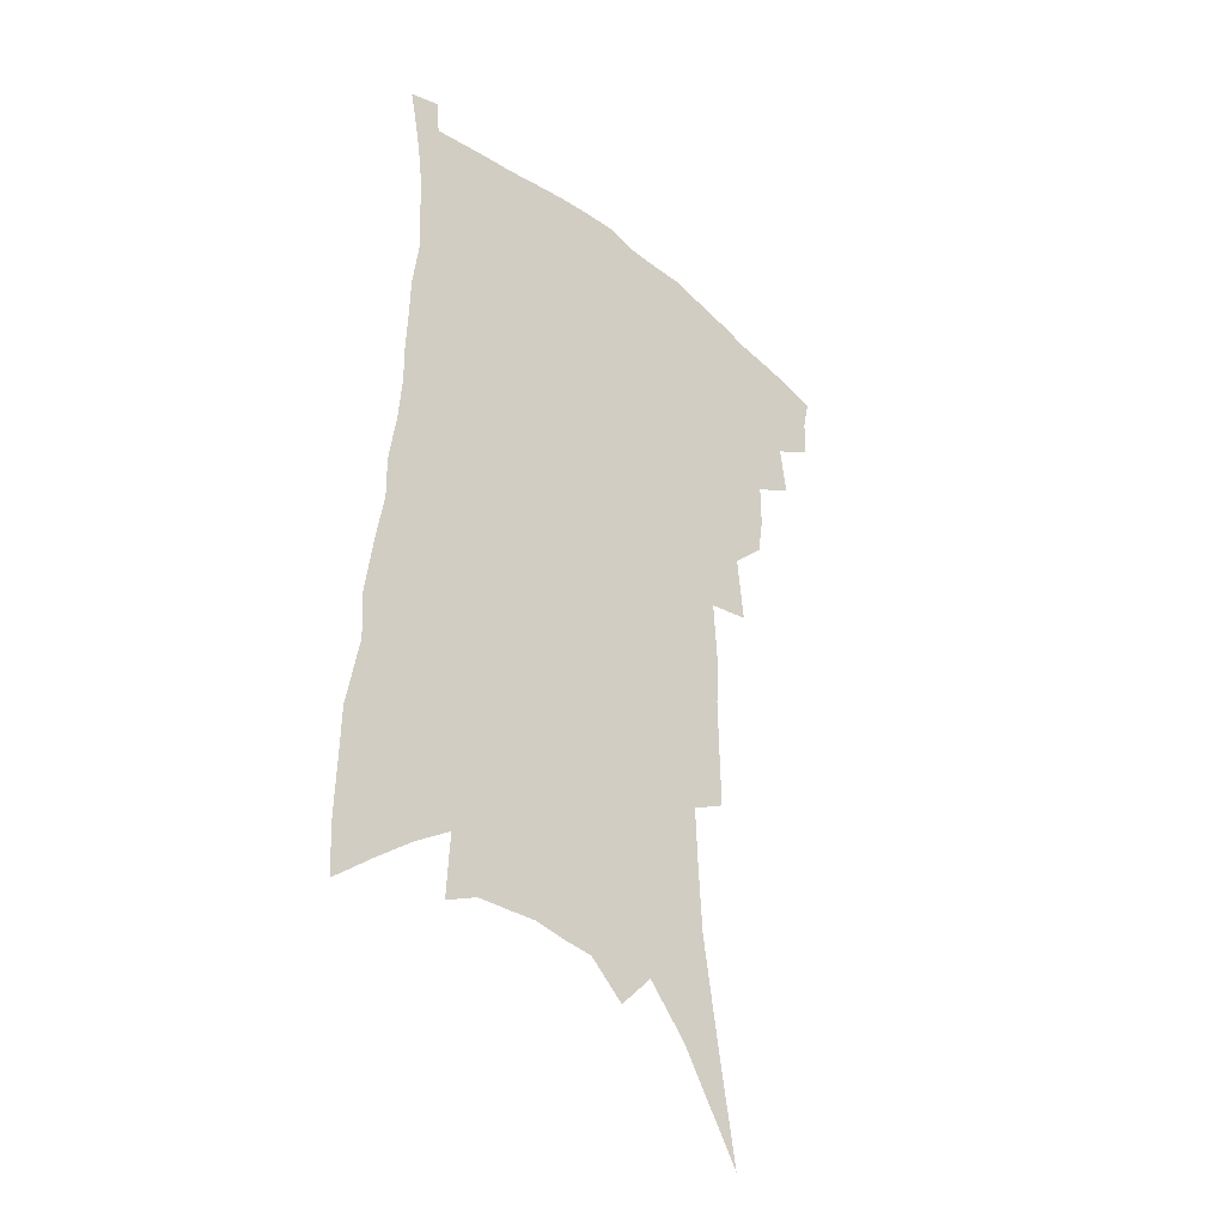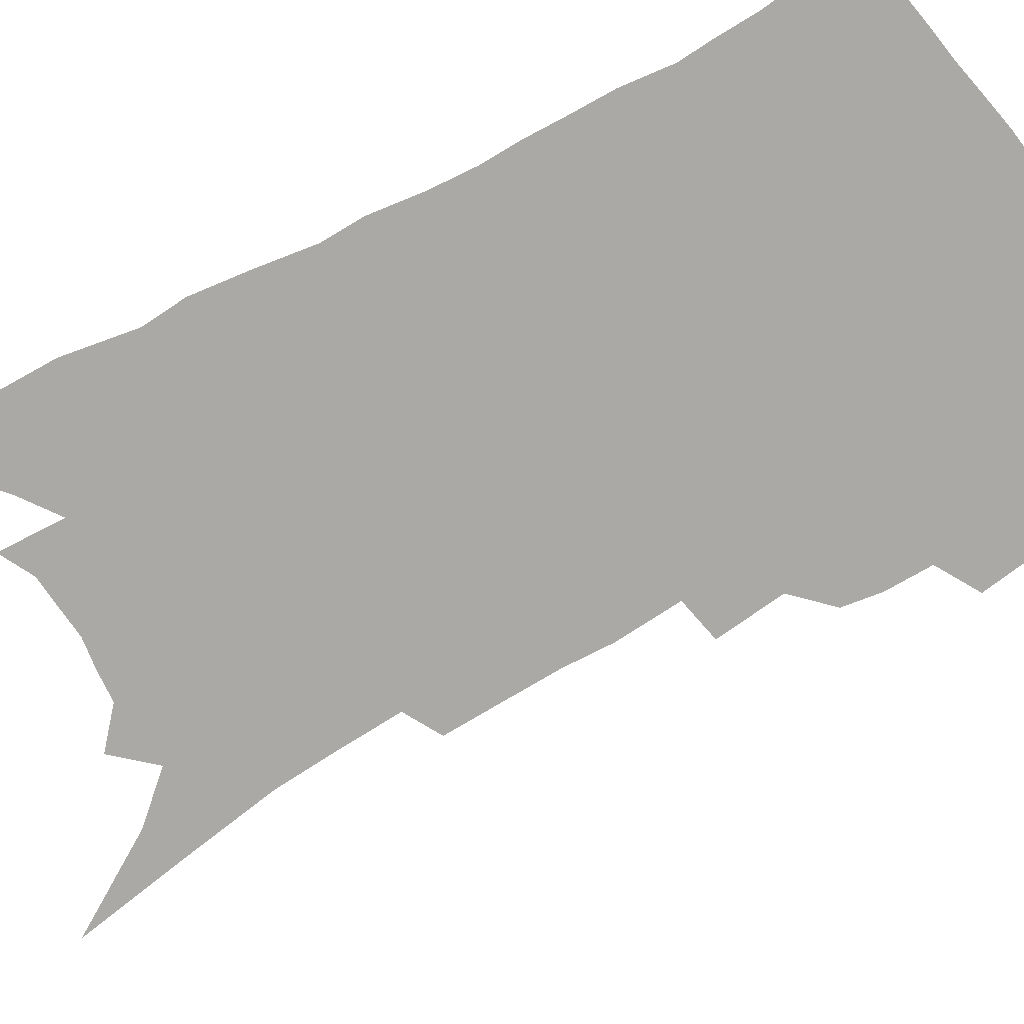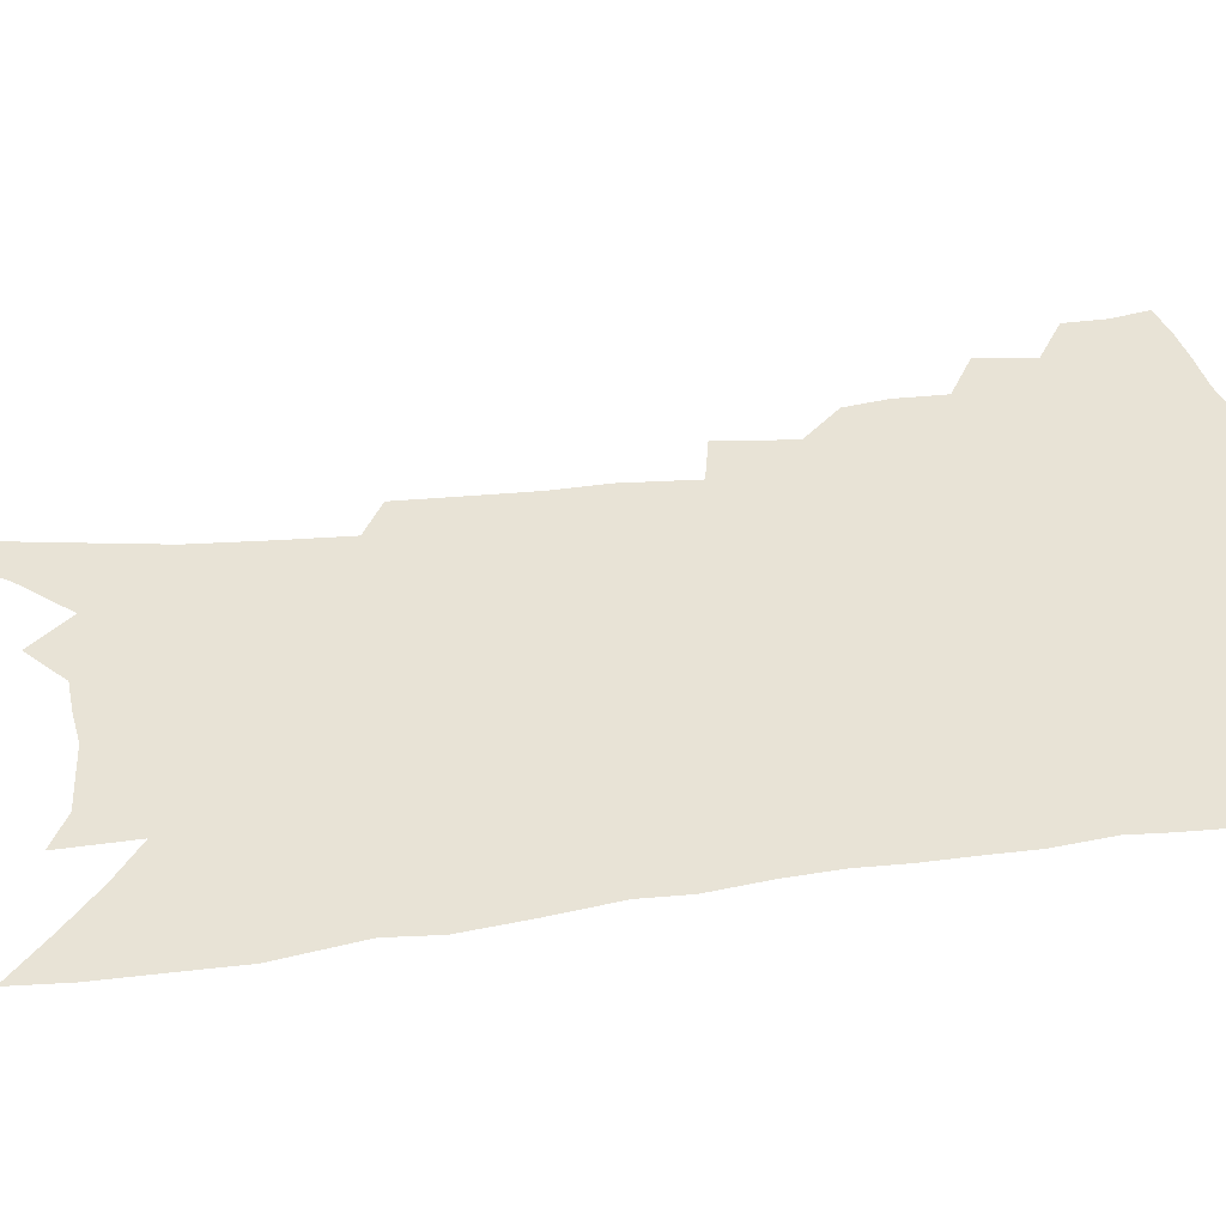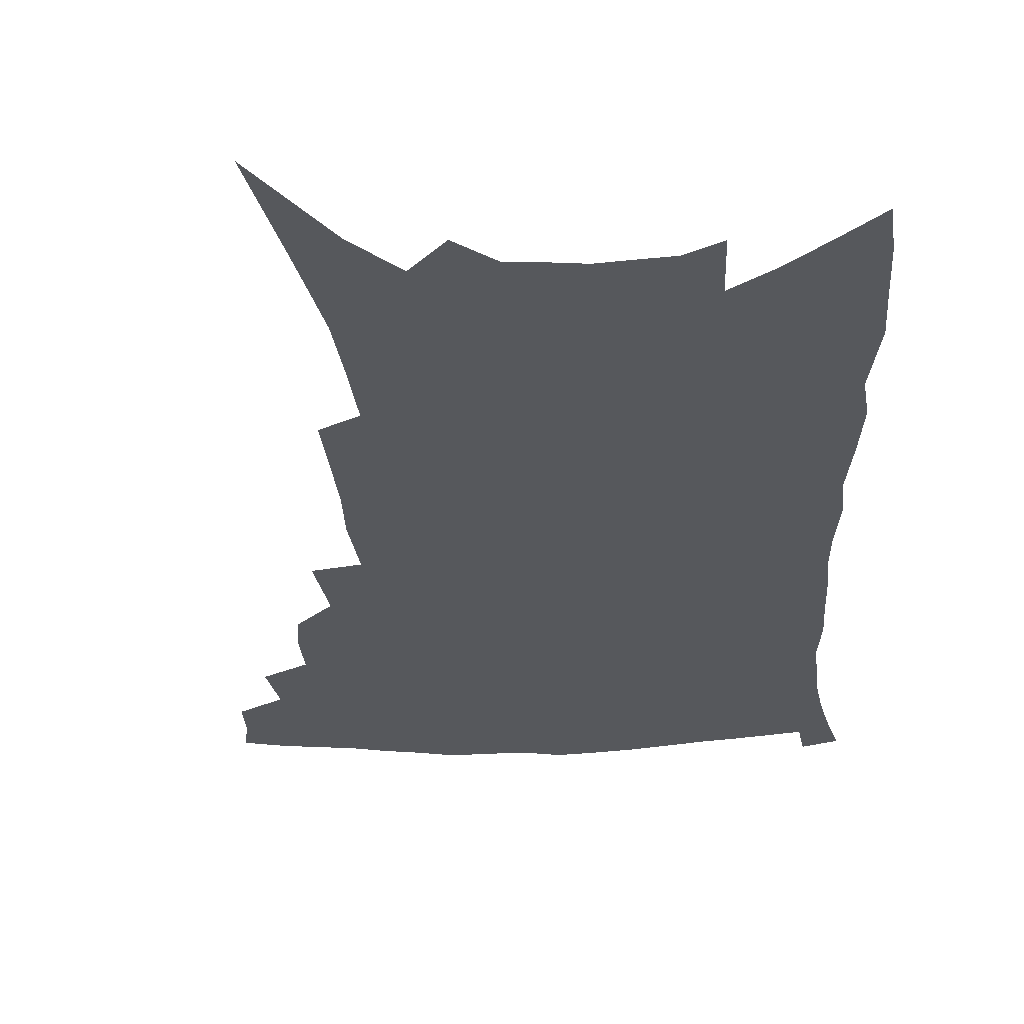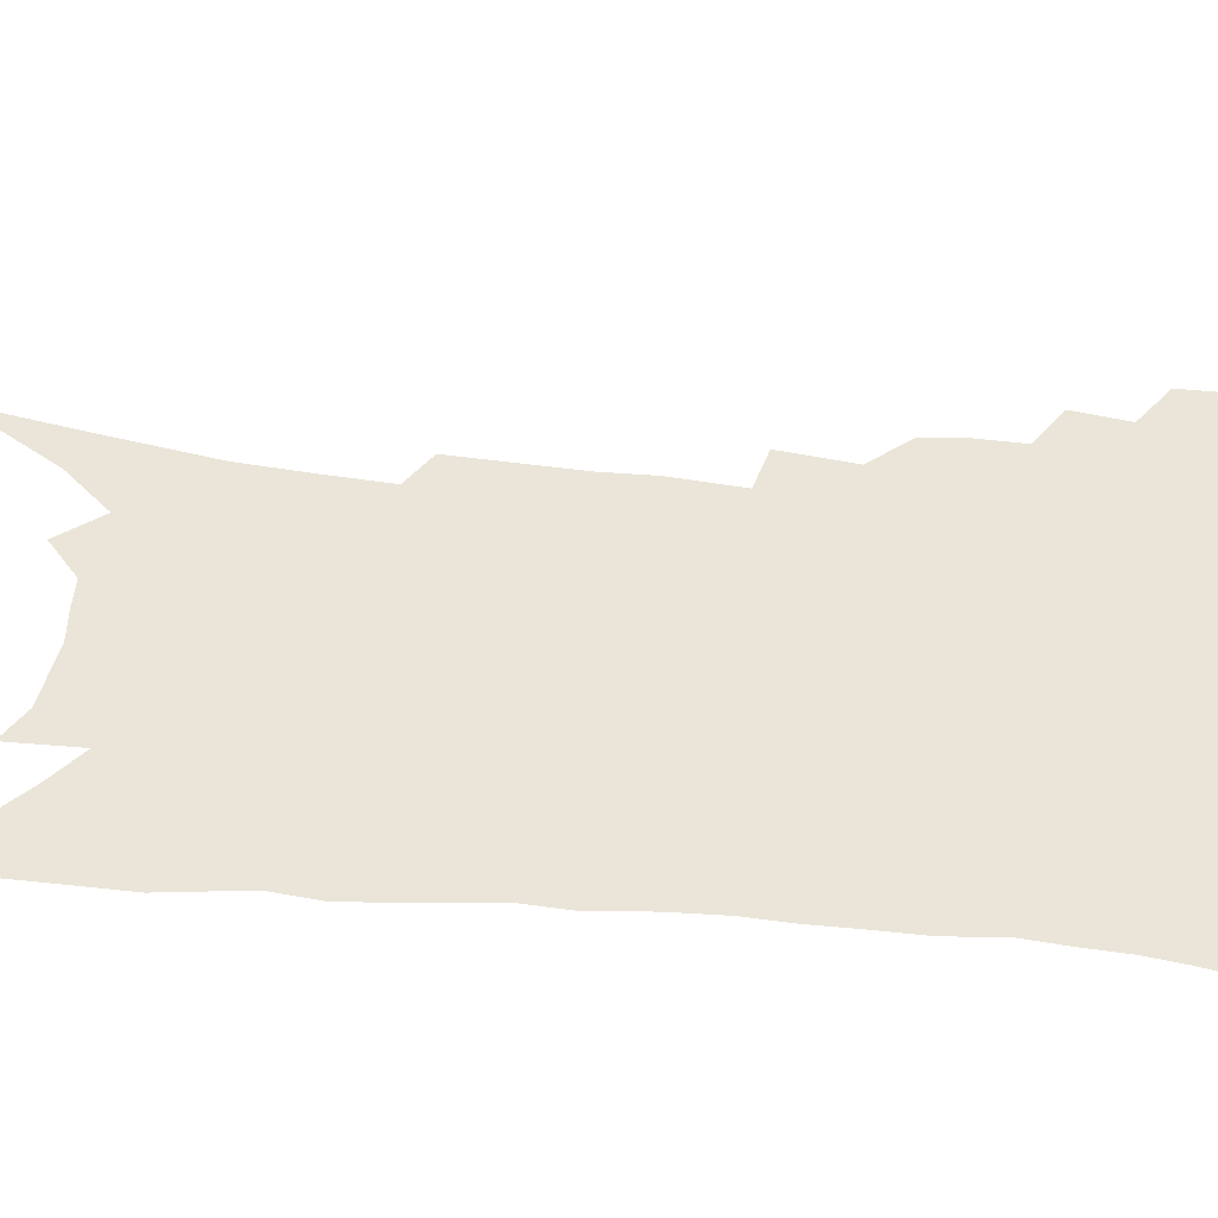
<metadata>
{"format":"obj","ext":"obj","renderer":"f3d","projection":"perspective","resolution":1024,"background":"white","views":[{"elev":-38.2,"azim":135.7,"up":"+Y"},{"elev":-75.4,"azim":120.0,"up":"+Z"},{"elev":41.4,"azim":83.0,"up":"+Z"},{"elev":-28.2,"azim":4.8,"up":"+Z"},{"elev":44.9,"azim":98.4,"up":"+Z"}]}
</metadata>
<code>
v 462.1 389.7 0
v 461.6 404.1 0
v 459 416.7 0
v 475.1 361.4 0
v 477.5 380.3 0
v 475.4 393.1 0
v 474.3 406.4 0
v 471 420.2 0
v 492.7 321.6 0
v 490.4 335.7 0
v 490.4 352.7 0
v 491.8 370.7 0
v 490.4 383.8 0
v 488.6 396.4 0
v 486.4 408.8 0
v 483.3 422.6 0
v 502.8 283.7 0
v 505.2 308.9 0
v 505.9 329.5 0
v 505.3 344.7 0
v 505.4 360.7 0
v 504.4 374 0
v 502.9 386.5 0
v 501 398.8 0
v 498.7 411.2 0
v 495.8 424.5 0
v 517.7 195.4 0
v 518.1 217 0
v 518.4 238.1 0
v 517.5 256.3 0
v 518.9 280.6 0
v 518.4 299.6 0
v 518.3 317.6 0
v 517.1 331.8 0
v 517.1 347.2 0
v 517.3 363.2 0
v 516.6 376.5 0
v 515.1 388.8 0
v 513.3 400.9 0
v 511.1 412.9 0
v 507.8 428.2 0
v 516.5 62.19 0
v 523.1 103.8 0
v 528.7 140.9 0
v 530 165.3 0
v 530.9 188.2 0
v 532.2 213.2 0
v 532.1 233.1 0
v 531.6 251.9 0
v 531.4 271.2 0
v 531.3 290.3 0
v 531.3 308.4 0
v 531.8 325.9 0
v 531.4 340.2 0
v 530.1 352.7 0
v 530 367 0
v 528.7 378.9 0
v 527 390.8 0
v 525.2 403 0
v 523.1 415.4 0
v 520.1 430.9 0
v 538.1 98.09 0
v 541 129.6 0
v 543.4 158.2 0
v 543.9 180.7 0
v 543.5 200.7 0
v 545 226.5 0
v 543.8 242.6 0
v 543.2 260.3 0
v 543.1 279 0
v 542.4 294.8 0
v 542.7 313.4 0
v 542.5 327.5 0
v 542.6 343 0
v 542 355.9 0
v 541.4 368.6 0
v 541.2 381.1 0
v 539 392.7 0
v 537.6 404.7 0
v 535.4 418 0
v 532.3 434.3 0
v 552.7 114.8 0
v 556 148.4 0
v 556.6 172.4 0
v 555.7 190.6 0
v 556.1 213.3 0
v 556.1 234.5 0
v 555.2 250.7 0
v 555 269.1 0
v 554 283.4 0
v 553.6 299.7 0
v 553.2 314.3 0
v 553.8 331.3 0
v 553.8 345.5 0
v 553.3 357.8 0
v 552.7 369.9 0
v 552.5 382.4 0
v 551.4 393.8 0
v 550.4 405.4 0
v 548.3 418.6 0
v 545.6 433.9 0
v 565.2 101.1 0
v 567 131.8 0
v 567.5 156.1 0
v 567.8 179.5 0
v 567.2 199.2 0
v 566.8 219.3 0
v 566.3 237.9 0
v 565.7 254.8 0
v 565.4 272 0
v 565 288 0
v 564.5 303.1 0
v 565 320.6 0
v 564.3 332.7 0
v 565 348.2 0
v 564.4 359.5 0
v 564.5 372.2 0
v 563.8 383.4 0
v 562.8 394.9 0
v 562.1 406.5 0
v 560.8 418.9 0
v 558.5 434.1 0
v 578.1 112.7 0
v 578.7 138.8 0
v 578.9 163.2 0
v 578.3 181.6 0
v 577.7 202 0
v 577.2 224.1 0
v 576.8 244.3 0
v 576 258.2 0
v 575.9 275.2 0
v 575.4 290 0
v 575.1 304.9 0
v 575.4 322.3 0
v 575.5 336.6 0
v 575.4 348.8 0
v 575.3 360.8 0
v 575.6 373.5 0
v 575 384.3 0
v 574.8 395.7 0
v 573.9 407.5 0
v 572.8 420 0
v 570.6 437.2 0
v 589.5 113.6 0
v 589.8 142.6 0
v 589.5 164.4 0
v 588.9 184.9 0
v 588.3 206 0
v 587.8 221.3 0
v 586.3 248.4 0
v 586.4 261.7 0
v 586.3 276.4 0
v 585.9 292.5 0
v 585.6 307.3 0
v 585.7 323.3 0
v 585.8 337.4 0
v 586 349.5 0
v 586 361 0
v 586.3 373.5 0
v 586.3 384.7 0
v 586.3 396 0
v 586.1 407.4 0
v 584.9 421 0
v 583.5 436.1 0
v 601 115.3 0
v 600.7 143 0
v 600.2 165 0
v 599.5 186.9 0
v 598.7 206.7 0
v 598.2 222.1 0
v 598 240 0
v 597.1 257 0
v 596.4 277.1 0
v 596 293.6 0
v 595.8 308.3 0
v 595.8 323.6 0
v 596.1 336 0
v 596.4 350.1 0
v 596.7 361.8 0
v 597.2 373.7 0
v 597.6 384.9 0
v 597.7 396.1 0
v 597.7 407.8 0
v 597.2 420.6 0
v 596.4 434.5 0
v 612.5 114.3 0
v 611.7 142.2 0
v 611.2 162.4 0
v 610.2 185 0
v 609.3 204.9 0
v 608.6 225.2 0
v 608 243.1 0
v 607.1 262.1 0
v 606.6 276.5 0
v 606.1 293.4 0
v 606 308 0
v 606.1 322 0
v 606.3 336.5 0
v 606.7 349 0
v 607.2 362 0
v 607.8 373.6 0
v 608.6 384.6 0
v 609.6 395.6 0
v 610.2 406.6 0
v 610 418.8 0
v 609.7 432 0
v 624.2 113.4 0
v 623.5 136.7 0
v 622.2 161 0
v 621.4 181.1 0
v 620.1 202.9 0
v 618.9 224.4 0
v 618.1 242.4 0
v 617.5 259 0
v 616.8 275.7 0
v 616.7 290.2 0
v 616.3 305.8 0
v 616.7 319.2 0
v 616.1 336.6 0
v 616.9 348.2 0
v 617.3 361.5 0
v 618.4 372.3 0
v 619.4 383.7 0
v 620.4 394.8 0
v 621.4 405.8 0
v 622.4 416.9 0
v 622.7 429.3 0
v 636.6 107.2 0
v 635.4 131.3 0
v 634.6 153.1 0
v 632.7 177.8 0
v 631.3 199 0
v 629.7 220.5 0
v 629.2 237.3 0
v 629.5 251.7 0
v 627.1 273.3 0
v 627.1 287.5 0
v 626.6 302.9 0
v 627.8 314.6 0
v 627.2 331.4 0
v 627.7 344.7 0
v 627.4 359.7 0
v 628.9 370.6 0
v 629.9 383.9 0
v 631.1 393.9 0
v 632.4 404.7 0
v 633.7 415.5 0
v 634.5 427.6 0
v 648.8 121.9 0
v 646.6 147.8 0
v 645.4 169.3 0
v 643.7 191.3 0
v 641.8 212.9 0
v 640.4 232.2 0
v 640.2 248.5 0
v 639.5 265.2 0
v 638.4 282.5 0
v 638.4 296.8 0
v 637.8 313.5 0
v 637.9 327.7 0
v 639.1 339.9 0
v 639 354.4 0
v 639.5 367.9 0
v 640 381.8 0
v 641.5 392.7 0
v 643.2 403.3 0
v 644.6 414.1 0
v 646 425.6 0
v 663.2 109.9 0
v 661.6 133.9 0
v 659.5 157.6 0
v 658.1 179.1 0
v 656 200.8 0
v 654.3 221 0
v 653 239.7 0
v 652.1 257.1 0
v 651.4 273.8 0
v 649.8 291.6 0
v 649.5 306.9 0
v 651 319.5 0
v 649.9 336.3 0
v 649.4 351.8 0
v 650.2 365 0
v 651 377.9 0
v 652.4 389.9 0
v 653.8 401.7 0
v 655.5 412.5 0
v 657.3 423.5 0
v 658.6 437.1 0
v 678.3 96.44 0
v 679.3 115.1 0
v 678.8 135.8 0
v 678.5 155.6 0
v 673.8 182.6 0
v 674.9 198.7 0
v 672.2 220 0
v 668.9 241.7 0
v 669.1 257.2 0
v 666.5 276.8 0
v 665.2 293.9 0
v 665.4 308.6 0
v 664.9 324.7 0
v 664.6 340.2 0
v 662.3 358.9 0
v 663 372.1 0
v 663.3 386.8 0
v 664.5 399.4 0
v 666.2 410.7 0
v 668.2 421.6 0
v 670.6 432.8 0
f 5 6 1
f 1 6 2
f 6 7 2
f 2 7 3
f 7 8 3
f 11 12 4
f 4 12 5
f 12 13 5
f 5 13 6
f 13 14 6
f 6 14 7
f 14 15 7
f 7 15 8
f 15 16 8
f 18 19 9
f 9 19 10
f 19 20 10
f 10 20 11
f 20 21 11
f 11 21 12
f 21 22 12
f 12 22 13
f 22 23 13
f 13 23 14
f 23 24 14
f 14 24 15
f 24 25 15
f 15 25 16
f 25 26 16
f 31 32 17
f 17 32 18
f 32 33 18
f 18 33 19
f 33 34 19
f 19 34 20
f 34 35 20
f 20 35 21
f 35 36 21
f 21 36 22
f 36 37 22
f 22 37 23
f 37 38 23
f 23 38 24
f 38 39 24
f 24 39 25
f 39 40 25
f 25 40 26
f 40 41 26
f 46 47 27
f 27 47 28
f 47 48 28
f 28 48 29
f 48 49 29
f 29 49 30
f 49 50 30
f 30 50 31
f 50 51 31
f 31 51 32
f 51 52 32
f 32 52 33
f 52 53 33
f 33 53 34
f 53 54 34
f 34 54 35
f 54 55 35
f 35 55 36
f 55 56 36
f 36 56 37
f 56 57 37
f 37 57 38
f 57 58 38
f 38 58 39
f 58 59 39
f 39 59 40
f 59 60 40
f 40 60 41
f 60 61 41
f 42 62 43
f 62 63 43
f 43 63 44
f 63 64 44
f 44 64 45
f 64 65 45
f 45 65 46
f 65 66 46
f 46 66 47
f 66 67 47
f 47 67 48
f 67 68 48
f 48 68 49
f 68 69 49
f 49 69 50
f 69 70 50
f 50 70 51
f 70 71 51
f 51 71 52
f 71 72 52
f 52 72 53
f 72 73 53
f 53 73 54
f 73 74 54
f 54 74 55
f 74 75 55
f 55 75 56
f 75 76 56
f 56 76 57
f 76 77 57
f 57 77 58
f 77 78 58
f 58 78 59
f 78 79 59
f 59 79 60
f 79 80 60
f 60 80 61
f 80 81 61
f 62 82 63
f 82 83 63
f 63 83 64
f 83 84 64
f 64 84 65
f 84 85 65
f 65 85 66
f 85 86 66
f 66 86 67
f 86 87 67
f 67 87 68
f 87 88 68
f 68 88 69
f 88 89 69
f 69 89 70
f 89 90 70
f 70 90 71
f 90 91 71
f 71 91 72
f 91 92 72
f 72 92 73
f 92 93 73
f 73 93 74
f 93 94 74
f 74 94 75
f 94 95 75
f 75 95 76
f 95 96 76
f 76 96 77
f 96 97 77
f 77 97 78
f 97 98 78
f 78 98 79
f 98 99 79
f 79 99 80
f 99 100 80
f 80 100 81
f 100 101 81
f 102 103 82
f 82 103 83
f 103 104 83
f 83 104 84
f 104 105 84
f 84 105 85
f 105 106 85
f 85 106 86
f 106 107 86
f 86 107 87
f 107 108 87
f 87 108 88
f 108 109 88
f 88 109 89
f 109 110 89
f 89 110 90
f 110 111 90
f 90 111 91
f 111 112 91
f 91 112 92
f 112 113 92
f 92 113 93
f 113 114 93
f 93 114 94
f 114 115 94
f 94 115 95
f 115 116 95
f 95 116 96
f 116 117 96
f 96 117 97
f 117 118 97
f 97 118 98
f 118 119 98
f 98 119 99
f 119 120 99
f 99 120 100
f 120 121 100
f 100 121 101
f 121 122 101
f 102 123 103
f 123 124 103
f 103 124 104
f 124 125 104
f 104 125 105
f 125 126 105
f 105 126 106
f 126 127 106
f 106 127 107
f 127 128 107
f 107 128 108
f 128 129 108
f 108 129 109
f 129 130 109
f 109 130 110
f 130 131 110
f 110 131 111
f 131 132 111
f 111 132 112
f 132 133 112
f 112 133 113
f 133 134 113
f 113 134 114
f 134 135 114
f 114 135 115
f 135 136 115
f 115 136 116
f 136 137 116
f 116 137 117
f 137 138 117
f 117 138 118
f 138 139 118
f 118 139 119
f 139 140 119
f 119 140 120
f 140 141 120
f 120 141 121
f 141 142 121
f 121 142 122
f 142 143 122
f 123 144 124
f 144 145 124
f 124 145 125
f 145 146 125
f 125 146 126
f 146 147 126
f 126 147 127
f 147 148 127
f 127 148 128
f 148 149 128
f 128 149 129
f 149 150 129
f 129 150 130
f 150 151 130
f 130 151 131
f 151 152 131
f 131 152 132
f 152 153 132
f 132 153 133
f 153 154 133
f 133 154 134
f 154 155 134
f 134 155 135
f 155 156 135
f 135 156 136
f 156 157 136
f 136 157 137
f 157 158 137
f 137 158 138
f 158 159 138
f 138 159 139
f 159 160 139
f 139 160 140
f 160 161 140
f 140 161 141
f 161 162 141
f 141 162 142
f 162 163 142
f 142 163 143
f 163 164 143
f 144 165 145
f 165 166 145
f 145 166 146
f 166 167 146
f 146 167 147
f 167 168 147
f 147 168 148
f 168 169 148
f 148 169 149
f 169 170 149
f 149 170 150
f 170 171 150
f 150 171 151
f 171 172 151
f 151 172 152
f 172 173 152
f 152 173 153
f 173 174 153
f 153 174 154
f 174 175 154
f 154 175 155
f 175 176 155
f 155 176 156
f 176 177 156
f 156 177 157
f 177 178 157
f 157 178 158
f 178 179 158
f 158 179 159
f 179 180 159
f 159 180 160
f 180 181 160
f 160 181 161
f 181 182 161
f 161 182 162
f 182 183 162
f 162 183 163
f 183 184 163
f 163 184 164
f 184 185 164
f 165 186 166
f 186 187 166
f 166 187 167
f 187 188 167
f 167 188 168
f 188 189 168
f 168 189 169
f 189 190 169
f 169 190 170
f 190 191 170
f 170 191 171
f 191 192 171
f 171 192 172
f 192 193 172
f 172 193 173
f 193 194 173
f 173 194 174
f 194 195 174
f 174 195 175
f 195 196 175
f 175 196 176
f 196 197 176
f 176 197 177
f 197 198 177
f 177 198 178
f 198 199 178
f 178 199 179
f 199 200 179
f 179 200 180
f 200 201 180
f 180 201 181
f 201 202 181
f 181 202 182
f 202 203 182
f 182 203 183
f 203 204 183
f 183 204 184
f 204 205 184
f 184 205 185
f 205 206 185
f 186 207 187
f 207 208 187
f 187 208 188
f 208 209 188
f 188 209 189
f 209 210 189
f 189 210 190
f 210 211 190
f 190 211 191
f 211 212 191
f 191 212 192
f 212 213 192
f 192 213 193
f 213 214 193
f 193 214 194
f 214 215 194
f 194 215 195
f 215 216 195
f 195 216 196
f 216 217 196
f 196 217 197
f 217 218 197
f 197 218 198
f 218 219 198
f 198 219 199
f 219 220 199
f 199 220 200
f 220 221 200
f 200 221 201
f 221 222 201
f 201 222 202
f 222 223 202
f 202 223 203
f 223 224 203
f 203 224 204
f 224 225 204
f 204 225 205
f 225 226 205
f 205 226 206
f 226 227 206
f 207 228 208
f 228 229 208
f 208 229 209
f 229 230 209
f 209 230 210
f 230 231 210
f 210 231 211
f 231 232 211
f 211 232 212
f 232 233 212
f 212 233 213
f 233 234 213
f 213 234 214
f 234 235 214
f 214 235 215
f 235 236 215
f 215 236 216
f 236 237 216
f 216 237 217
f 237 238 217
f 217 238 218
f 238 239 218
f 218 239 219
f 239 240 219
f 219 240 220
f 240 241 220
f 220 241 221
f 241 242 221
f 221 242 222
f 242 243 222
f 222 243 223
f 243 244 223
f 223 244 224
f 244 245 224
f 224 245 225
f 245 246 225
f 225 246 226
f 246 247 226
f 226 247 227
f 247 248 227
f 229 249 230
f 249 250 230
f 230 250 231
f 250 251 231
f 231 251 232
f 251 252 232
f 232 252 233
f 252 253 233
f 233 253 234
f 253 254 234
f 234 254 235
f 254 255 235
f 235 255 236
f 255 256 236
f 236 256 237
f 256 257 237
f 237 257 238
f 257 258 238
f 238 258 239
f 258 259 239
f 239 259 240
f 259 260 240
f 240 260 241
f 260 261 241
f 241 261 242
f 261 262 242
f 242 262 243
f 262 263 243
f 243 263 244
f 263 264 244
f 244 264 245
f 264 265 245
f 245 265 246
f 265 266 246
f 246 266 247
f 266 267 247
f 247 267 248
f 267 268 248
f 249 269 250
f 269 270 250
f 250 270 251
f 270 271 251
f 251 271 252
f 271 272 252
f 252 272 253
f 272 273 253
f 253 273 254
f 273 274 254
f 254 274 255
f 274 275 255
f 255 275 256
f 275 276 256
f 256 276 257
f 276 277 257
f 257 277 258
f 277 278 258
f 258 278 259
f 278 279 259
f 259 279 260
f 279 280 260
f 260 280 261
f 280 281 261
f 261 281 262
f 281 282 262
f 262 282 263
f 282 283 263
f 263 283 264
f 283 284 264
f 264 284 265
f 284 285 265
f 265 285 266
f 285 286 266
f 266 286 267
f 286 287 267
f 267 287 268
f 287 288 268
f 269 290 270
f 290 291 270
f 270 291 271
f 291 292 271
f 271 292 272
f 292 293 272
f 272 293 273
f 293 294 273
f 273 294 274
f 294 295 274
f 274 295 275
f 295 296 275
f 275 296 276
f 296 297 276
f 276 297 277
f 297 298 277
f 277 298 278
f 298 299 278
f 278 299 279
f 299 300 279
f 279 300 280
f 300 301 280
f 280 301 281
f 301 302 281
f 281 302 282
f 302 303 282
f 282 303 283
f 303 304 283
f 283 304 284
f 304 305 284
f 284 305 285
f 305 306 285
f 285 306 286
f 306 307 286
f 286 307 287
f 307 308 287
f 287 308 288
f 308 309 288
f 288 309 289
f 309 310 289

</code>
